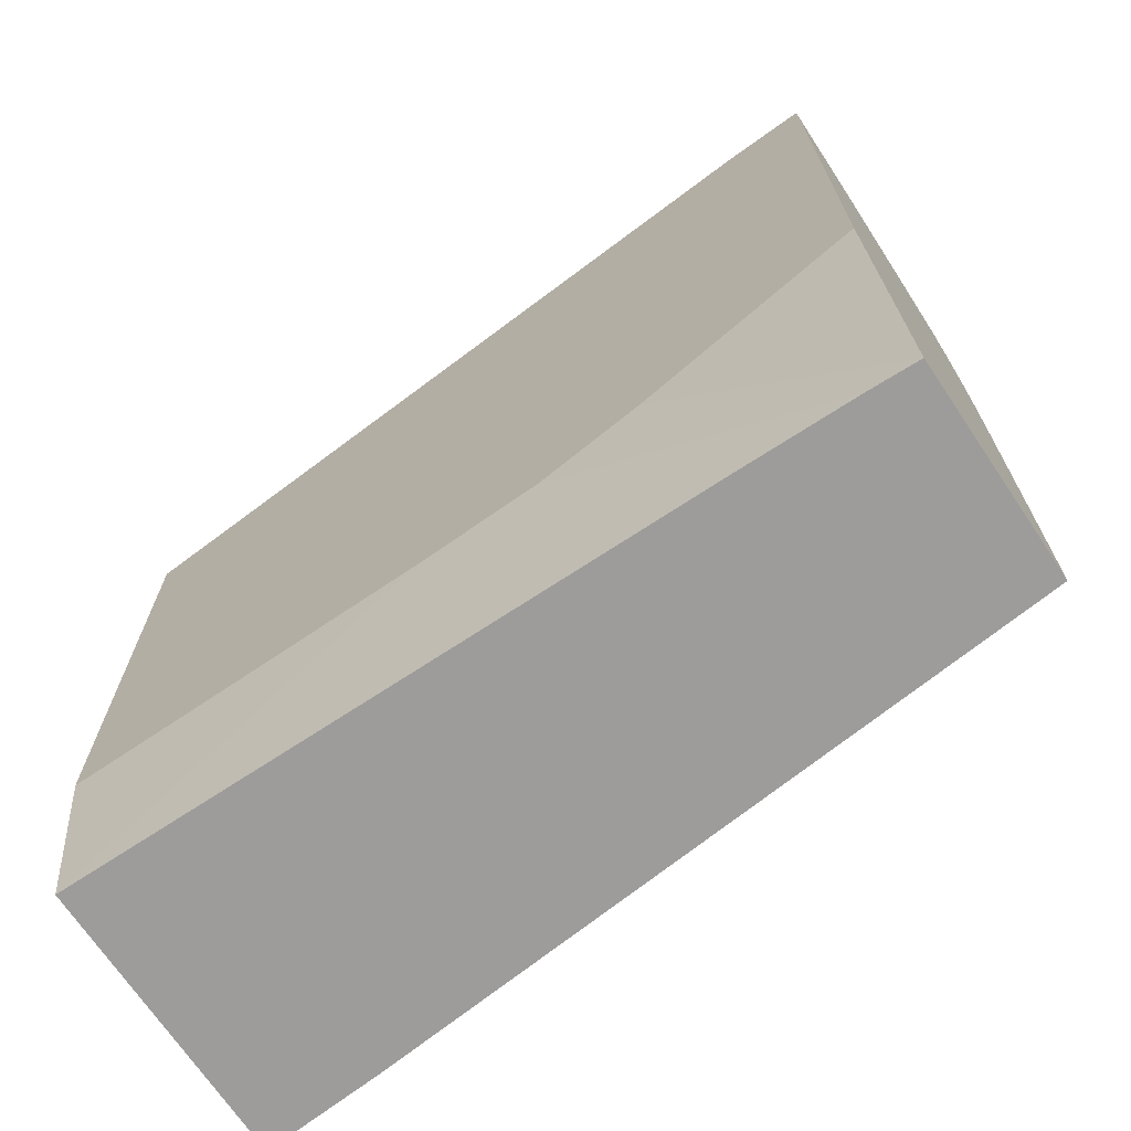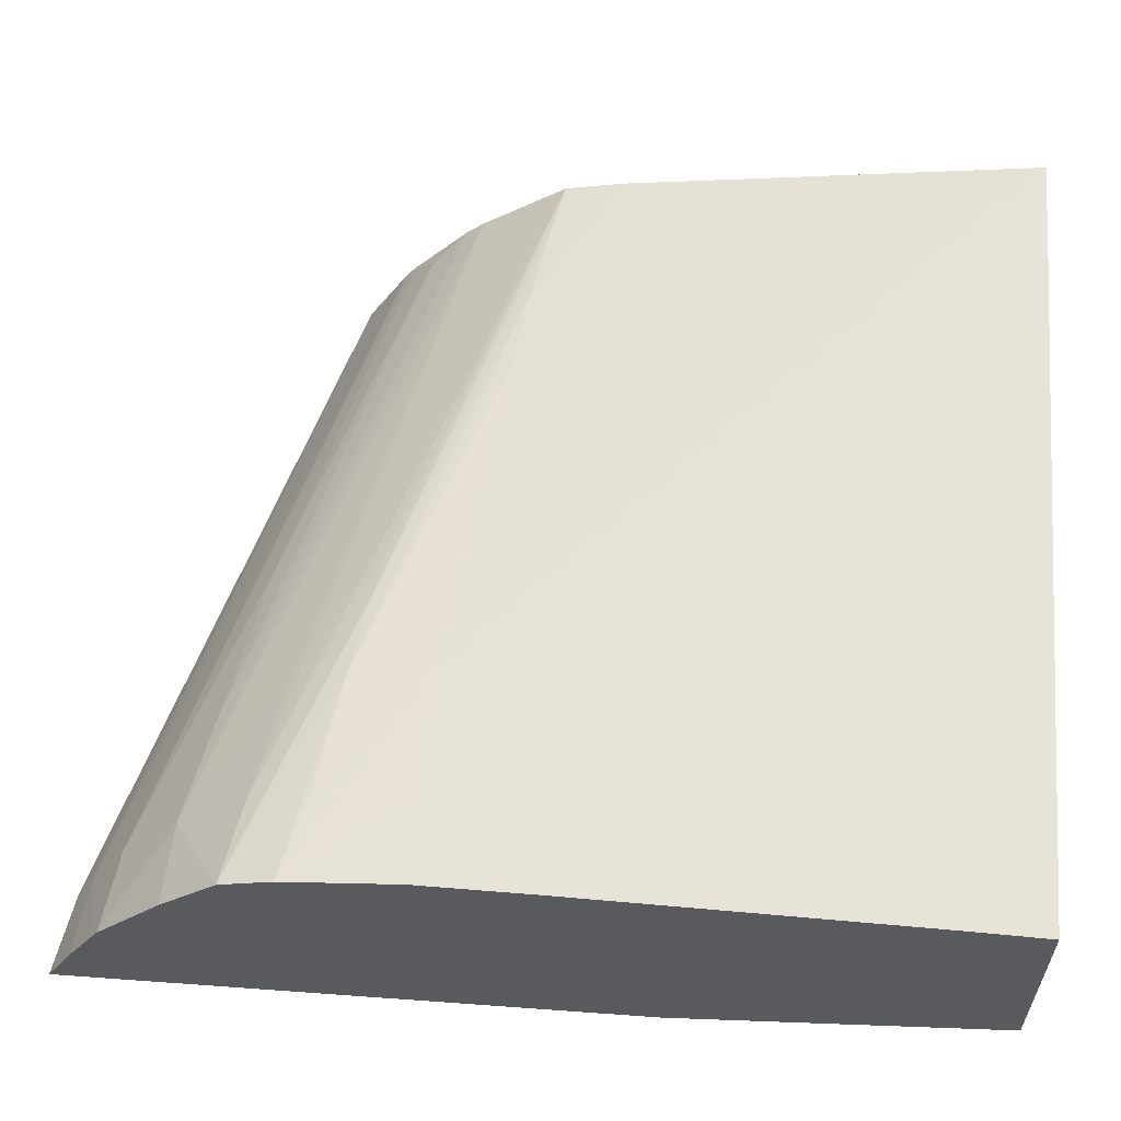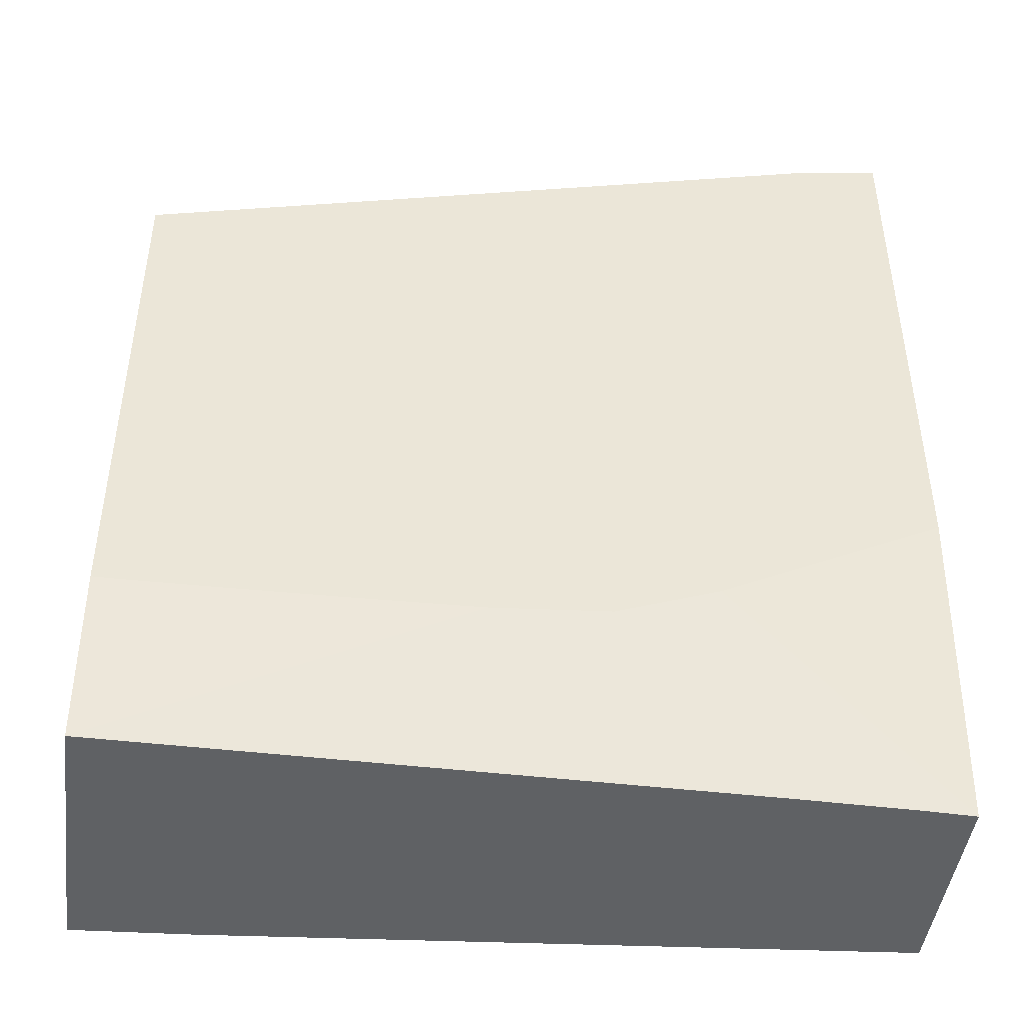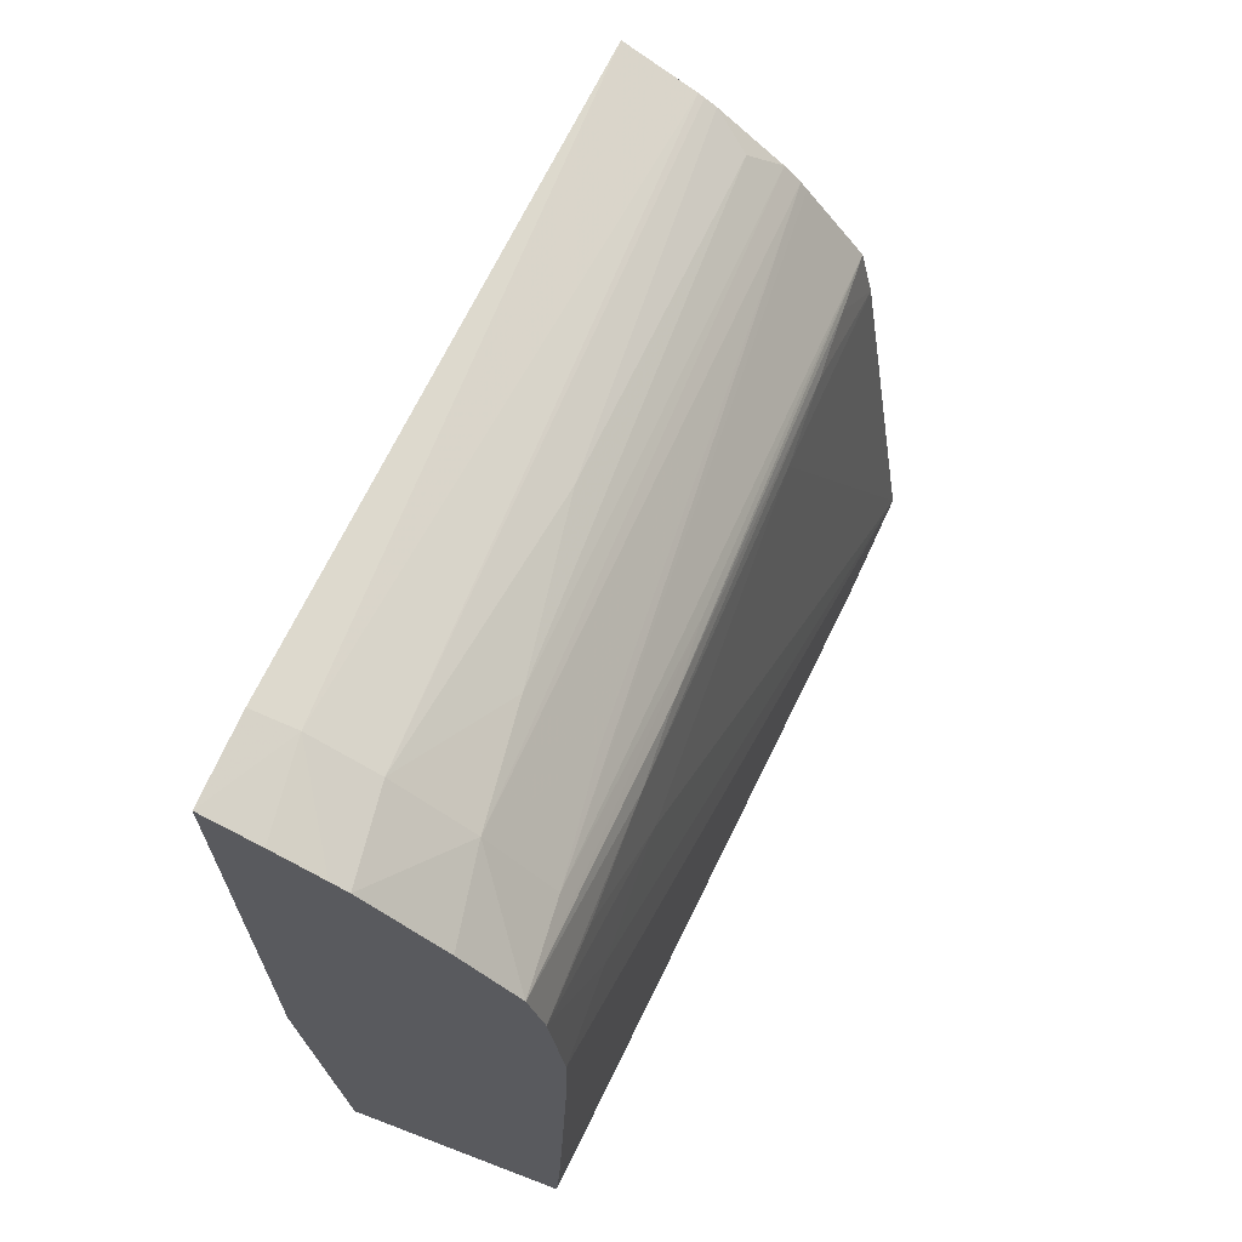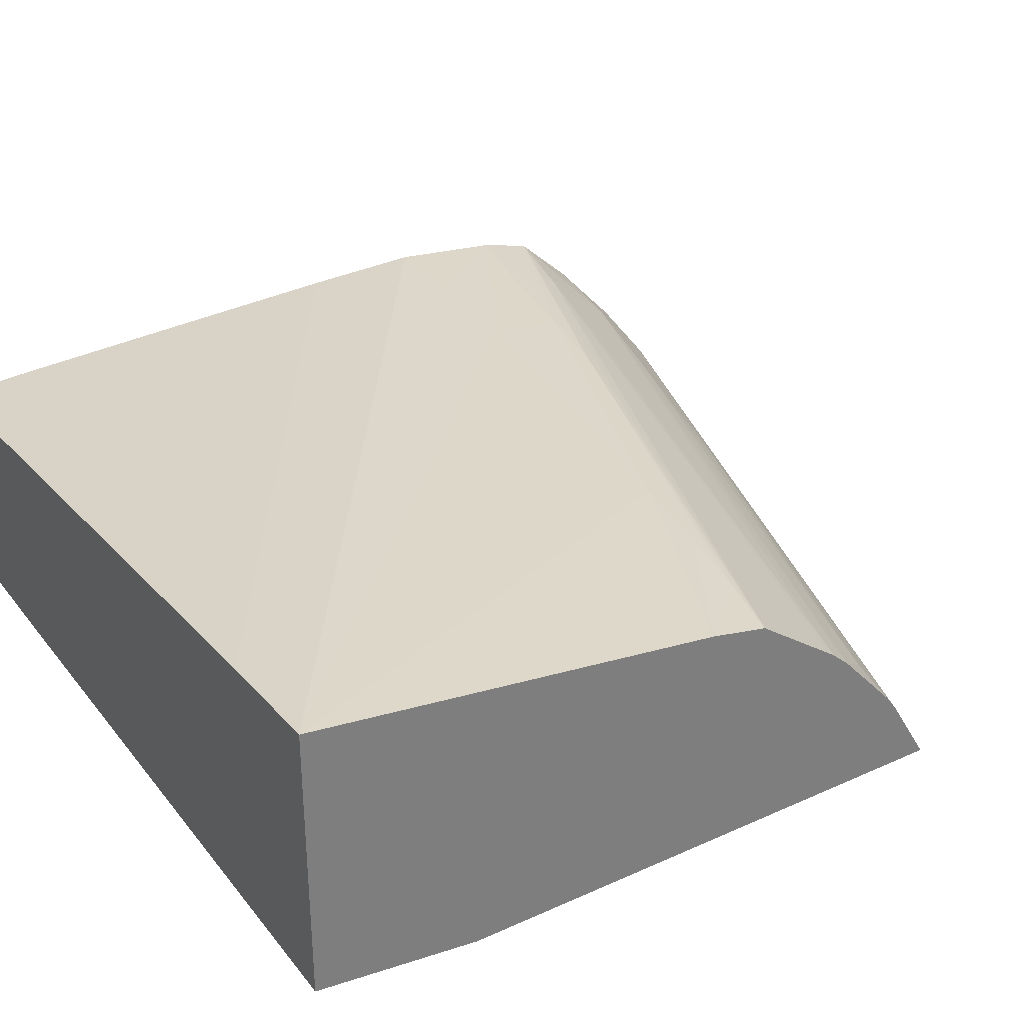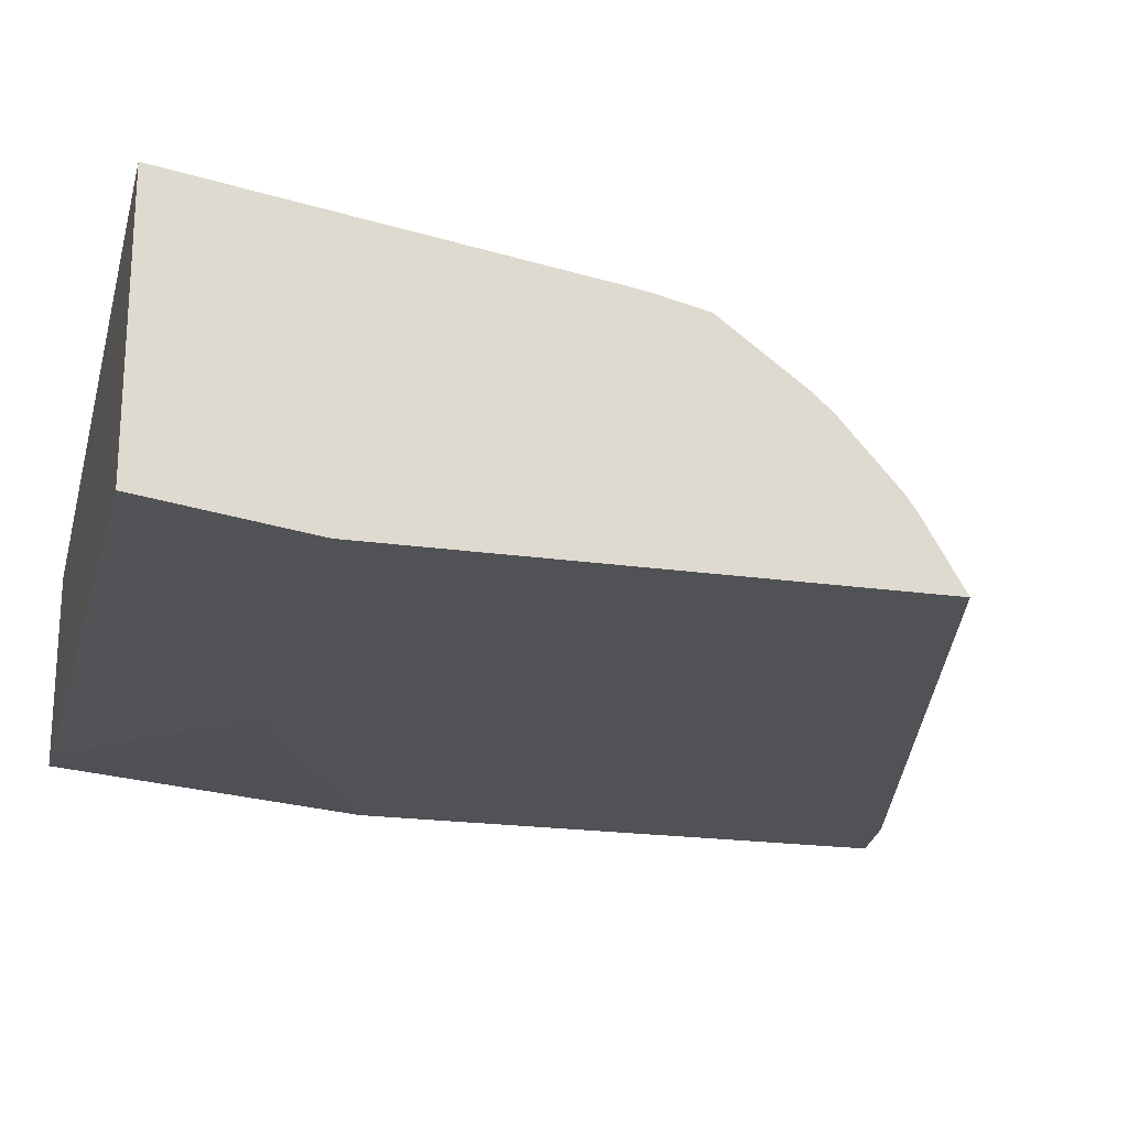
<metadata>
{"format":"obj","ext":"obj","renderer":"f3d","projection":"perspective","resolution":1024,"background":"white","views":[{"elev":-70.3,"azim":-146.1,"up":"+Y"},{"elev":58.2,"azim":-85.7,"up":"+Z"},{"elev":-45.4,"azim":172.6,"up":"+Y"},{"elev":68.2,"azim":-69.0,"up":"+Y"},{"elev":32.3,"azim":57.9,"up":"+Z"},{"elev":-20.8,"azim":75.5,"up":"+Z"}]}
</metadata>
<code>
v -0.02843 0.01678 0.007688
v -0.02694 0.01678 0.007636
v -0.02843 0.01678 0.01388
v -0.02843 0.02652 0.00678
v -0.02186 0.0232 0.00678
v -0.01885 0.02207 0.00678
v -0.02345 0.01678 0.007585
v -0.008358 0.01678 0.0156
v -0.02843 0.01917 0.01401
v -0.02843 0.04355 0.00678
v -0.01539 0.02181 0.00678
v -0.004864 0.01678 0.007459
v -0.004864 0.01678 0.01582
v -0.02843 0.03315 0.01449
v -0.02843 0.02966 0.01441
v -0.02843 0.02616 0.01428
v -0.02843 0.04275 0.008243
v -0.02584 0.04254 0.007882
v -0.02595 0.04315 0.00678
v -0.01185 0.02173 0.00678
v -0.008358 0.02168 0.00678
v -0.005535 0.02166 0.00678
v -0.004864 0.02167 0.00678
v -0.004864 0.02913 0.01402
v -0.01185 0.03192 0.014
v -0.02234 0.03315 0.01435
v -0.02584 0.03315 0.01444
v -0.02843 0.03654 0.0141
v -0.02843 0.04198 0.009537
v -0.02584 0.04148 0.00963
v -0.004864 0.03602 0.008847
v -0.004864 0.03725 0.00678
v -0.004864 0.03088 0.01364
v -0.006833 0.03125 0.01375
v -0.009163 0.03161 0.01388
v -0.02234 0.03544 0.01401
v -0.02584 0.03591 0.01409
v -0.02843 0.03806 0.01366
v -0.02843 0.0417 0.009992
v -0.02584 0.03973 0.01167
v -0.02234 0.03918 0.0112
v -0.017 0.03843 0.01032
v -0.004864 0.03566 0.009361
v -0.004864 0.0359 0.009025
v -0.004864 0.03319 0.01193
v -0.02584 0.03766 0.01342
v -0.01752 0.03466 0.01371
v -0.01985 0.03509 0.01388
v -0.02843 0.03974 0.01212
v -0.02234 0.03719 0.01295
v -0.004864 0.03345 0.01174
v -0.004864 0.03397 0.01126
v -0.005526 0.03501 0.01042
f 1 2 7
f 1 7 12
f 1 12 13
f 1 13 8
f 1 8 3
f 1 3 9
f 1 9 16
f 1 16 15
f 1 15 14
f 1 14 28
f 1 28 38
f 1 38 49
f 1 49 39
f 1 39 29
f 1 29 17
f 1 17 10
f 1 10 4
f 1 4 5
f 1 5 6
f 1 6 2
f 2 6 7
f 3 8 9
f 4 10 19
f 4 19 32
f 4 32 23
f 4 23 22
f 4 22 21
f 4 21 20
f 4 20 11
f 4 11 6
f 4 6 5
f 6 11 7
f 7 11 12
f 8 13 14
f 8 14 15
f 8 15 16
f 8 16 9
f 10 17 18
f 10 18 19
f 11 20 12
f 12 20 21
f 12 21 22
f 12 22 23
f 12 23 32
f 12 32 31
f 12 31 44
f 12 44 43
f 12 43 52
f 12 52 51
f 12 51 45
f 12 45 33
f 12 33 24
f 12 24 13
f 13 24 25
f 13 25 26
f 13 26 27
f 13 27 14
f 14 27 28
f 17 29 18
f 18 29 30
f 18 30 31
f 18 31 32
f 18 32 19
f 24 33 34
f 24 34 35
f 24 35 25
f 25 35 36
f 25 36 26
f 26 36 37
f 26 37 28
f 26 28 27
f 28 37 36
f 28 36 38
f 29 39 30
f 30 39 40
f 30 40 41
f 30 41 42
f 30 42 43
f 30 43 44
f 30 44 31
f 33 45 46
f 33 46 47
f 33 47 48
f 33 48 34
f 34 48 35
f 35 48 36
f 36 48 38
f 38 48 47
f 38 47 46
f 38 46 40
f 38 40 49
f 39 49 40
f 40 46 50
f 40 50 51
f 40 51 52
f 40 52 41
f 41 52 53
f 41 53 42
f 42 53 43
f 43 53 52
f 45 51 46
f 46 51 50

</code>
